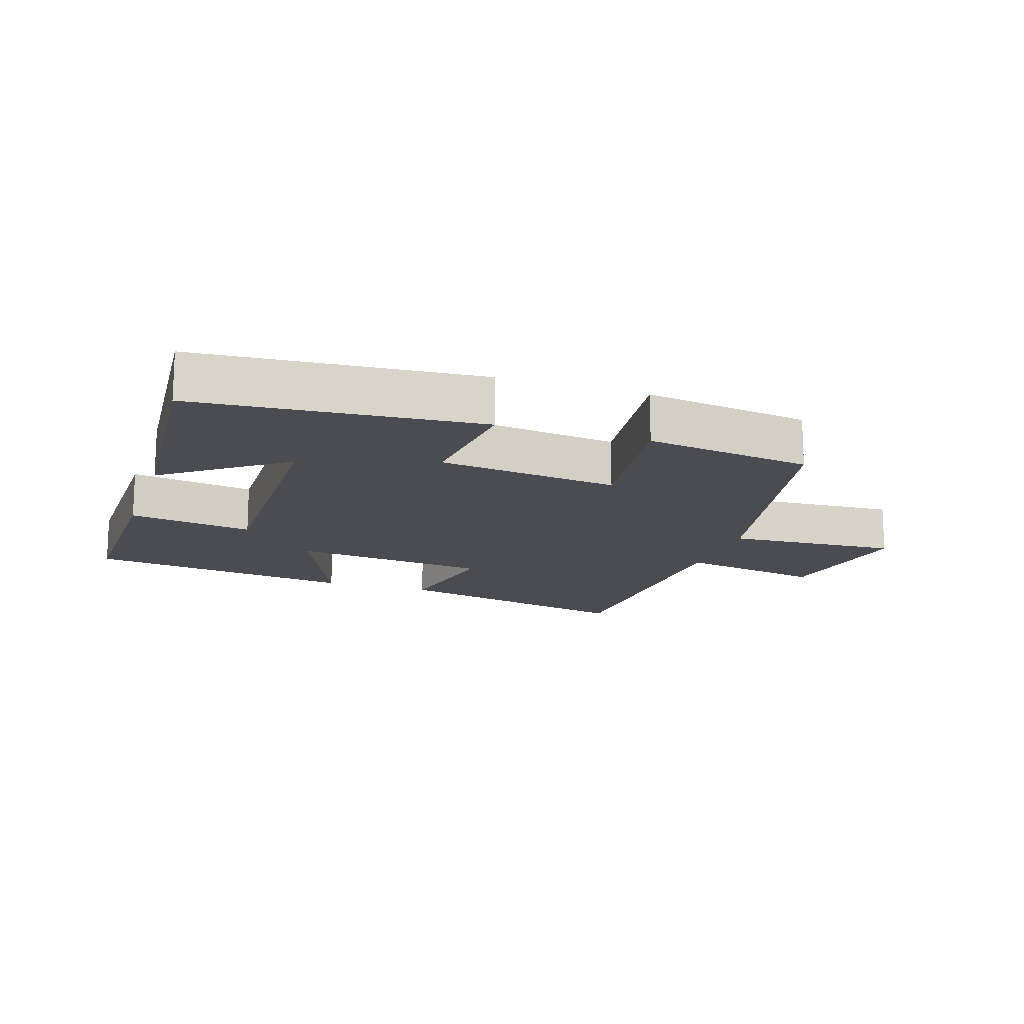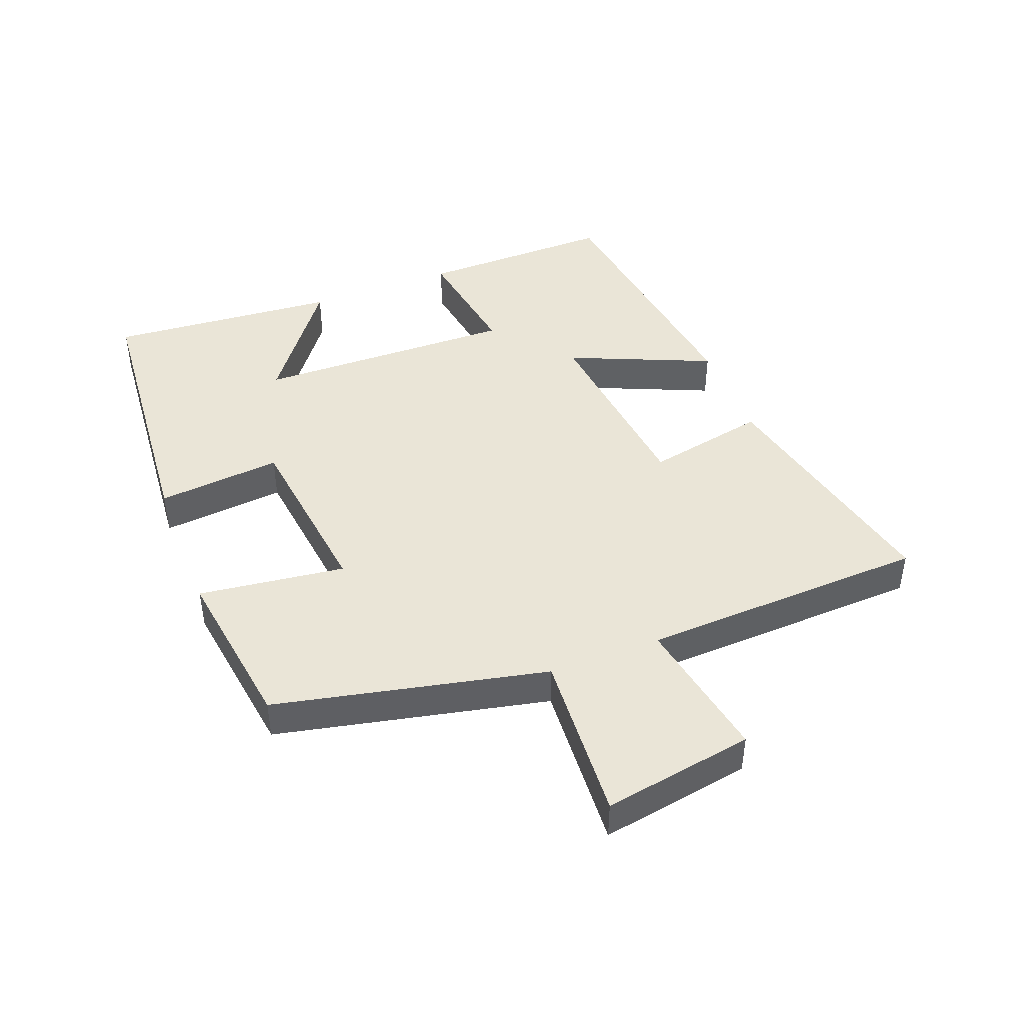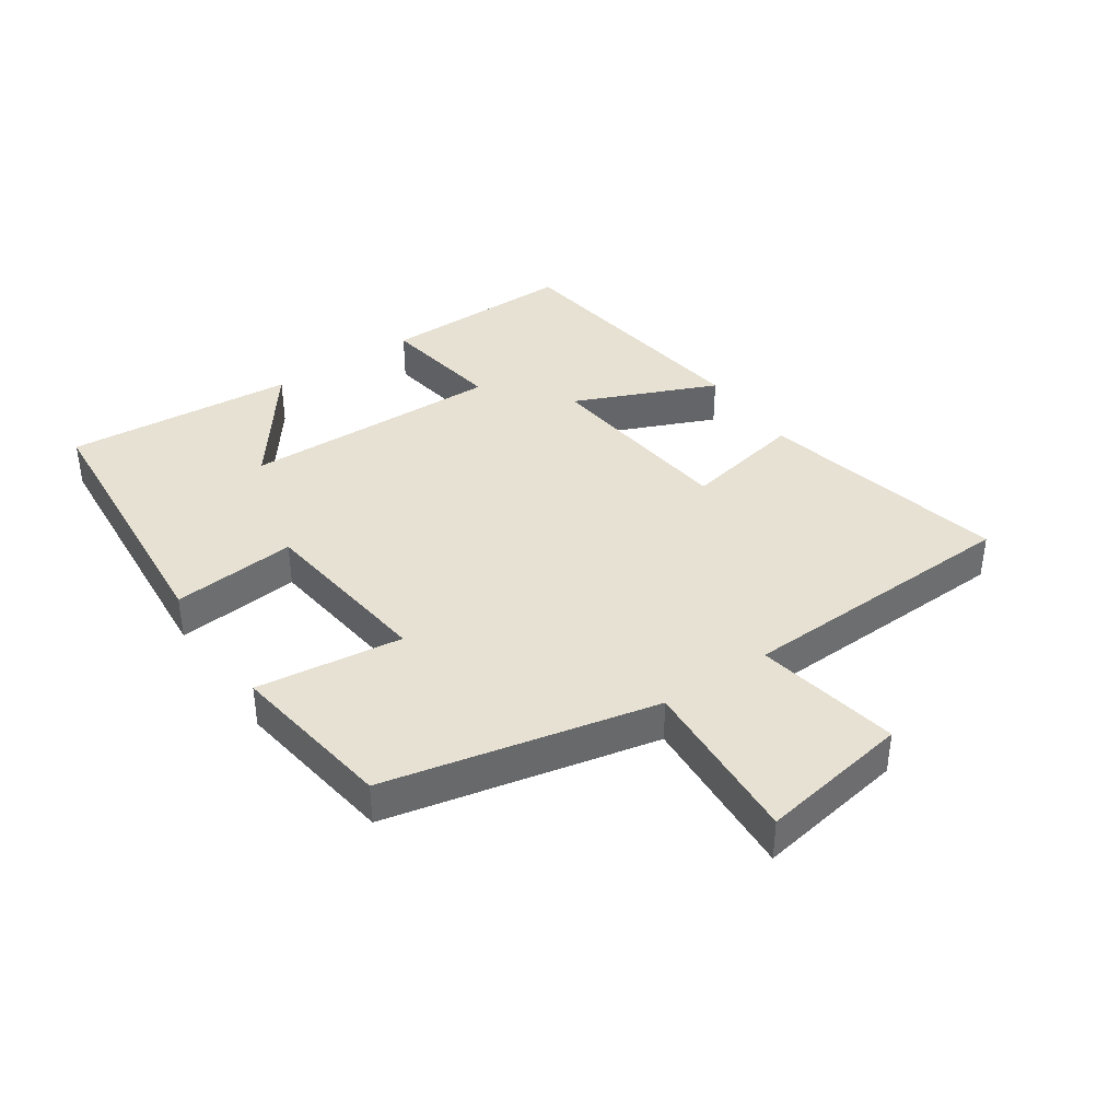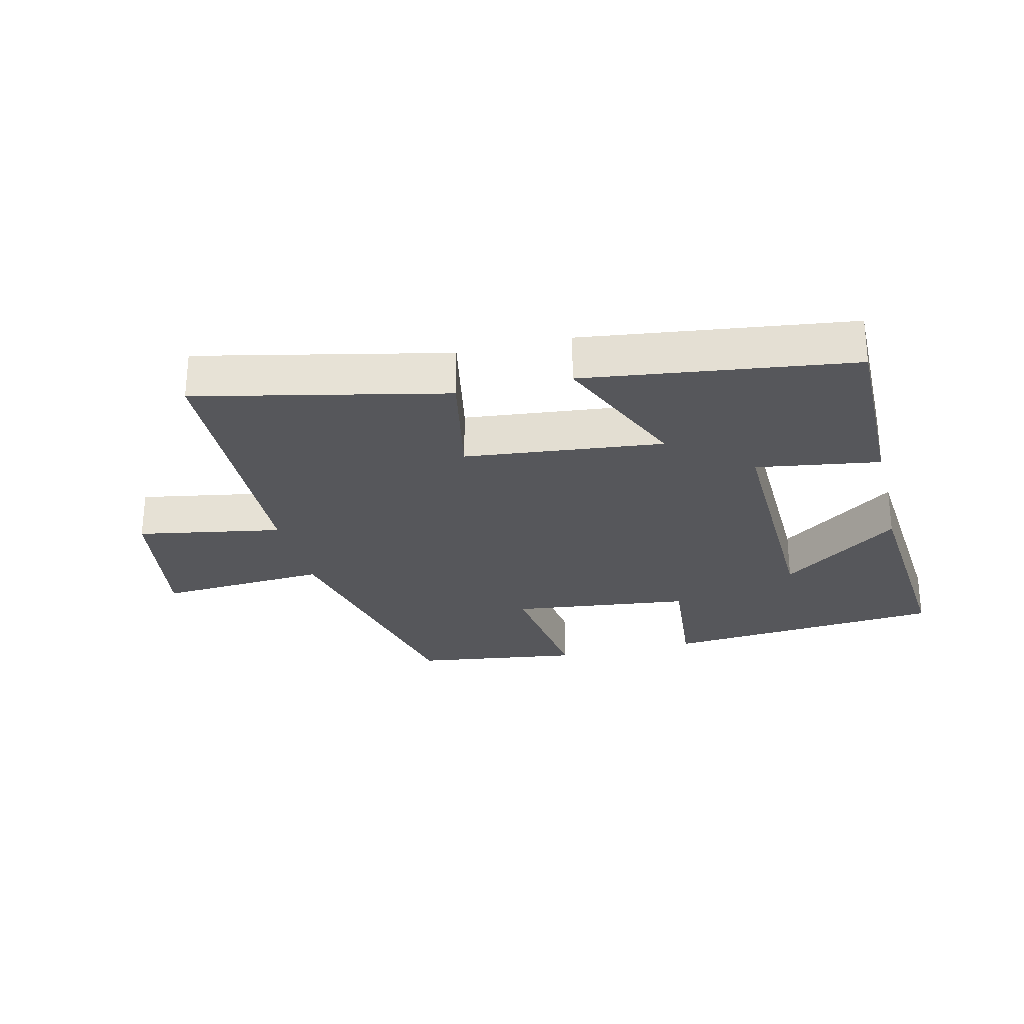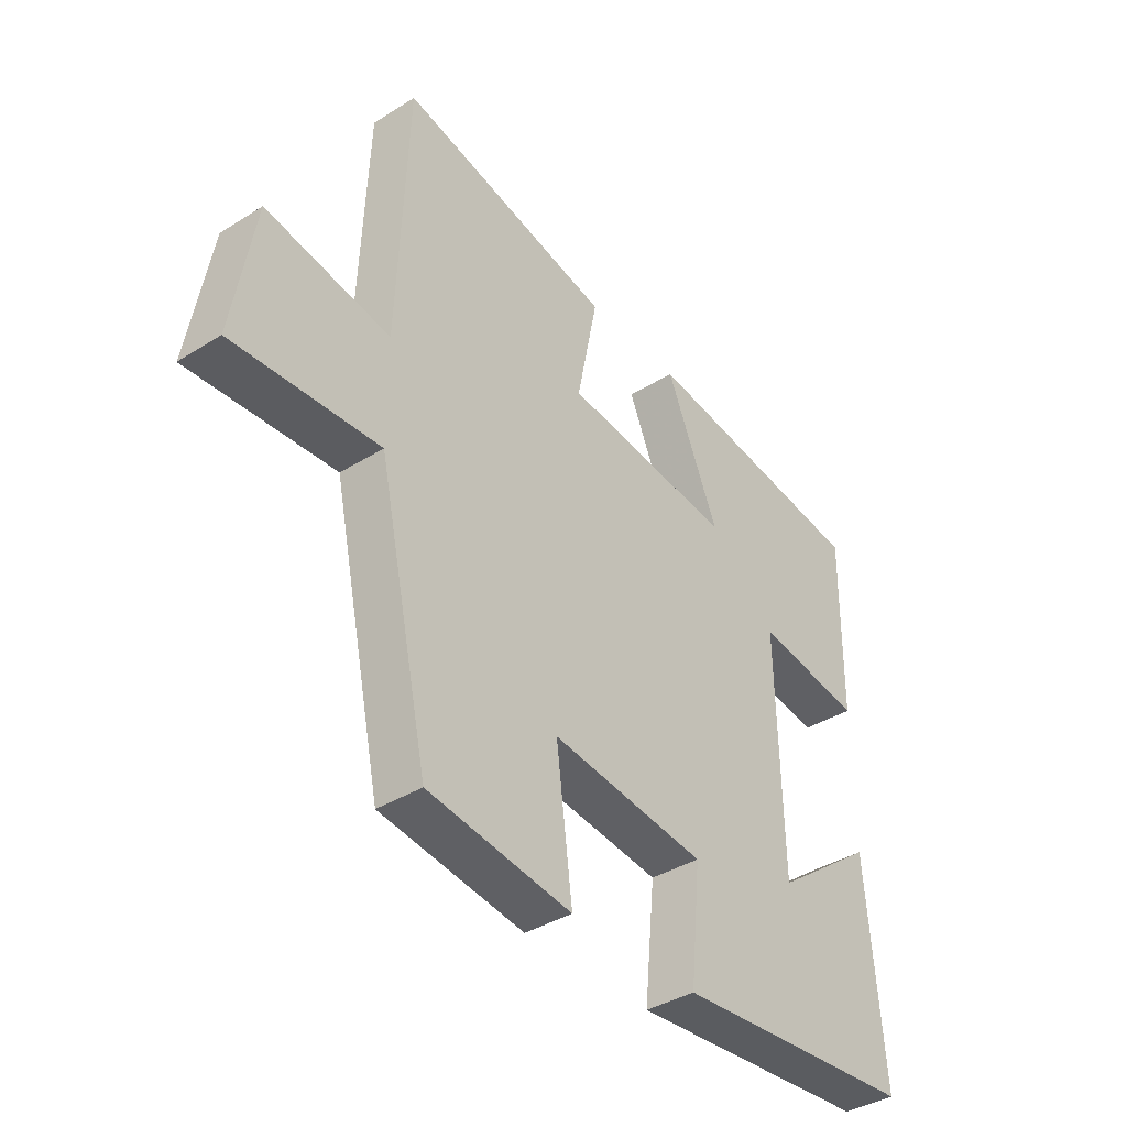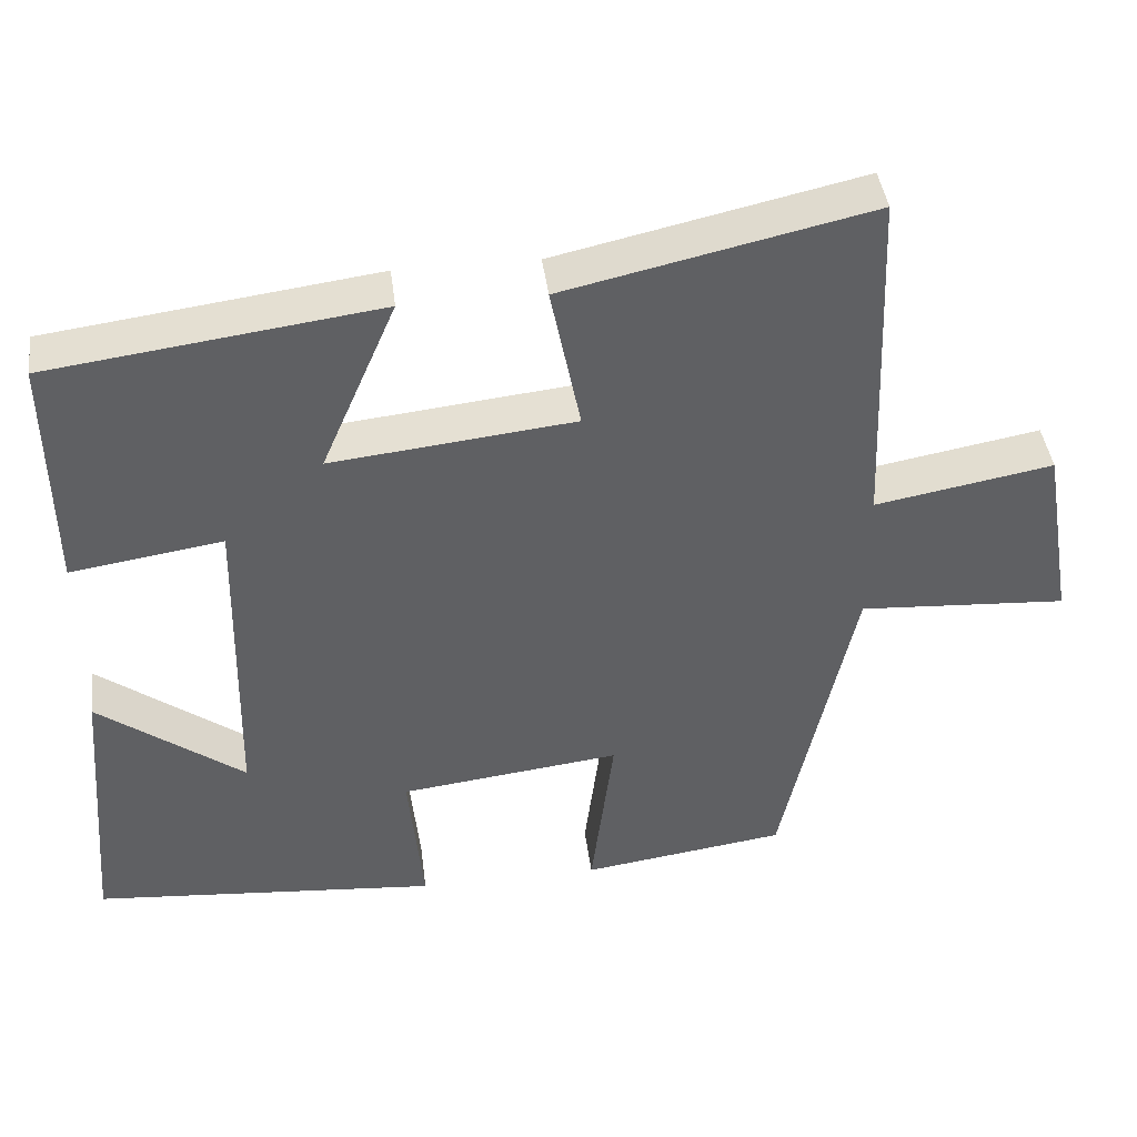
<metadata>
{"format":"obj","ext":"obj","renderer":"f3d","projection":"perspective","resolution":1024,"background":"white","views":[{"elev":-15.5,"azim":161.6,"up":"+Y"},{"elev":44.3,"azim":-111.1,"up":"+Y"},{"elev":38.9,"azim":-124.4,"up":"+Y"},{"elev":-27.2,"azim":13.8,"up":"+Y"},{"elev":-38.4,"azim":-51.6,"up":"+Z"},{"elev":42.1,"azim":172.8,"up":"+Z"}]}
</metadata>
<code>
v -0.408 0.07 -0.463
v -0.5 0.07 -0.039
v -0.767 0.07 -0.056
v -0.727 0.07 0.18
v -0.5 0.07 0.139
v -0.482 0.07 0.587
v -0.092 0.07 0.5
v -0.13 0.07 0.311
v 0.18 0.07 0.277
v 0.084 0.07 0.5
v 0.504 0.07 0.444
v 0.5 0.07 0.138
v 0.306 0.07 0.168
v 0.314 0.07 -0.24
v 0.5 0.07 -0.102
v 0.529 0.07 -0.463
v 0.087 0.07 -0.5
v 0.106 0.07 -0.305
v -0.176 0.07 -0.271
v -0.147 0.07 -0.5
v -0.408 0 -0.463
v -0.5 0 -0.039
v -0.767 0 -0.056
v -0.727 0 0.18
v -0.5 0 0.139
v -0.482 0 0.587
v -0.092 0 0.5
v -0.13 0 0.311
v 0.18 0 0.277
v 0.084 0 0.5
v 0.504 0 0.444
v 0.5 0 0.138
v 0.306 0 0.168
v 0.314 0 -0.24
v 0.5 0 -0.102
v 0.529 0 -0.463
v 0.087 0 -0.5
v 0.106 0 -0.305
v -0.176 0 -0.271
v -0.147 0 -0.5
f 19 20 1 2
f 18 19 2
f 16 17 18
f 16 18 2
f 14 15 16
f 14 16 2
f 13 14 2
f 11 12 13
f 10 11 13
f 9 10 13
f 13 2 3
f 9 13 3
f 8 9 3
f 5 6 7 8
f 5 8 3
f 3 4 5
f 22 21 40 39
f 22 39 38
f 38 37 36
f 22 38 36
f 36 35 34
f 22 36 34
f 22 34 33
f 33 32 31
f 33 31 30
f 33 30 29
f 23 22 33
f 23 33 29
f 23 29 28
f 28 27 26 25
f 23 28 25
f 25 24 23
f 1 21 22 2
f 2 22 23 3
f 3 23 24 4
f 4 24 25 5
f 5 25 26 6
f 6 26 27 7
f 7 27 28 8
f 8 28 29 9
f 9 29 30 10
f 10 30 31 11
f 11 31 32 12
f 12 32 33 13
f 13 33 34 14
f 14 34 35 15
f 15 35 36 16
f 16 36 37 17
f 17 37 38 18
f 18 38 39 19
f 19 39 40 20
f 20 40 21 1

</code>
